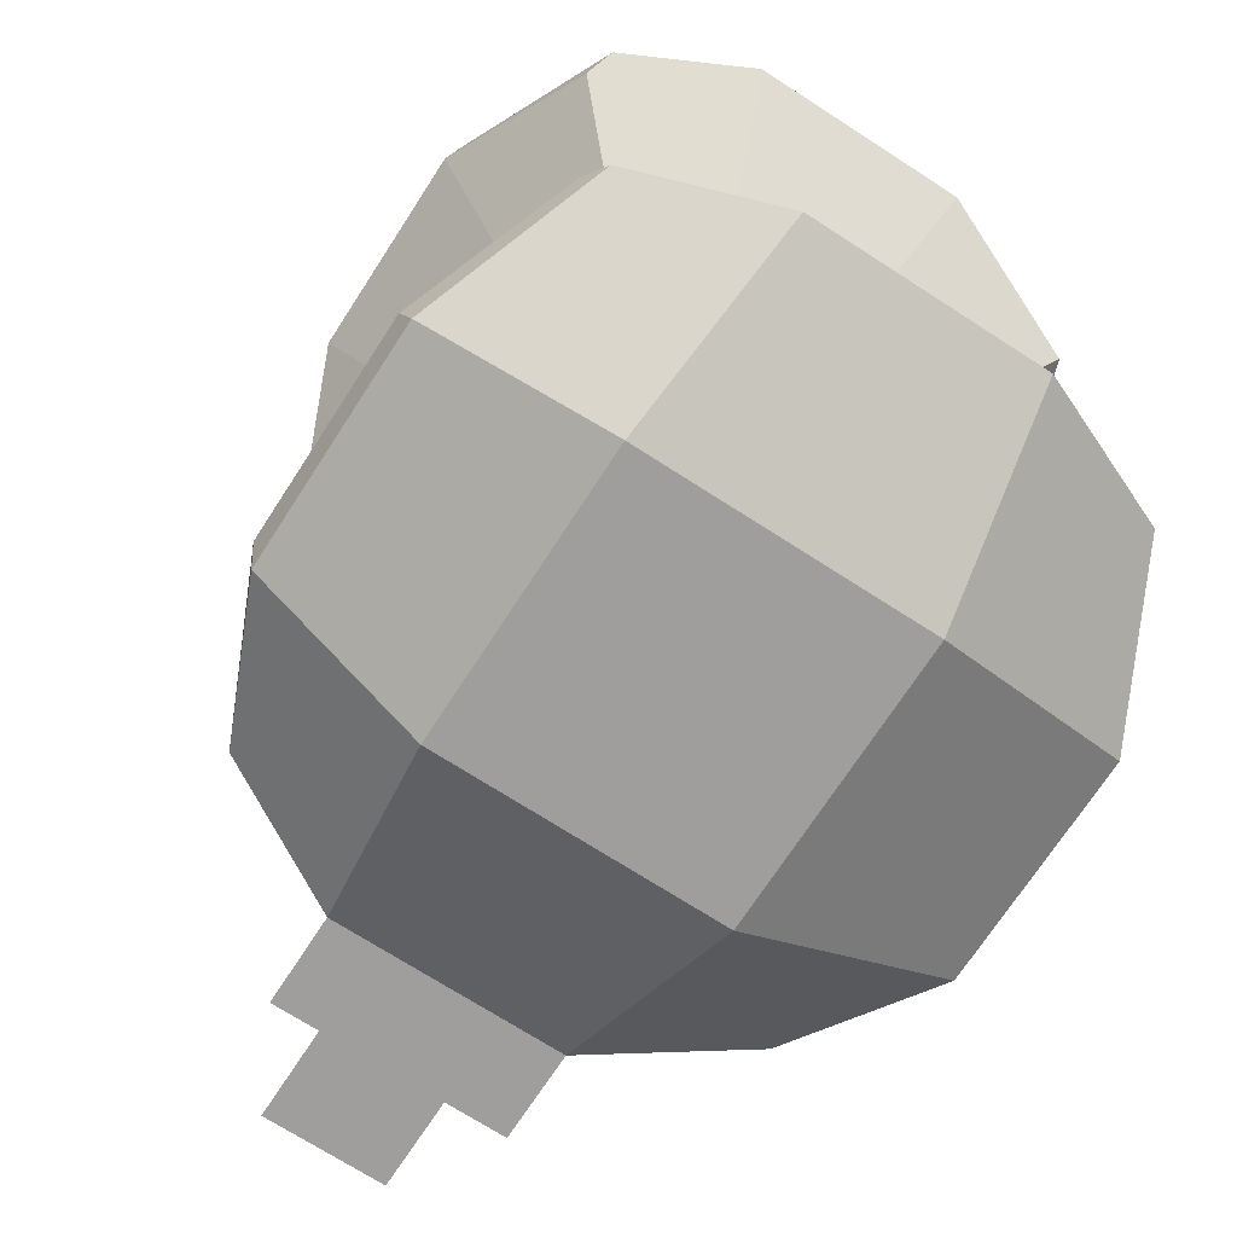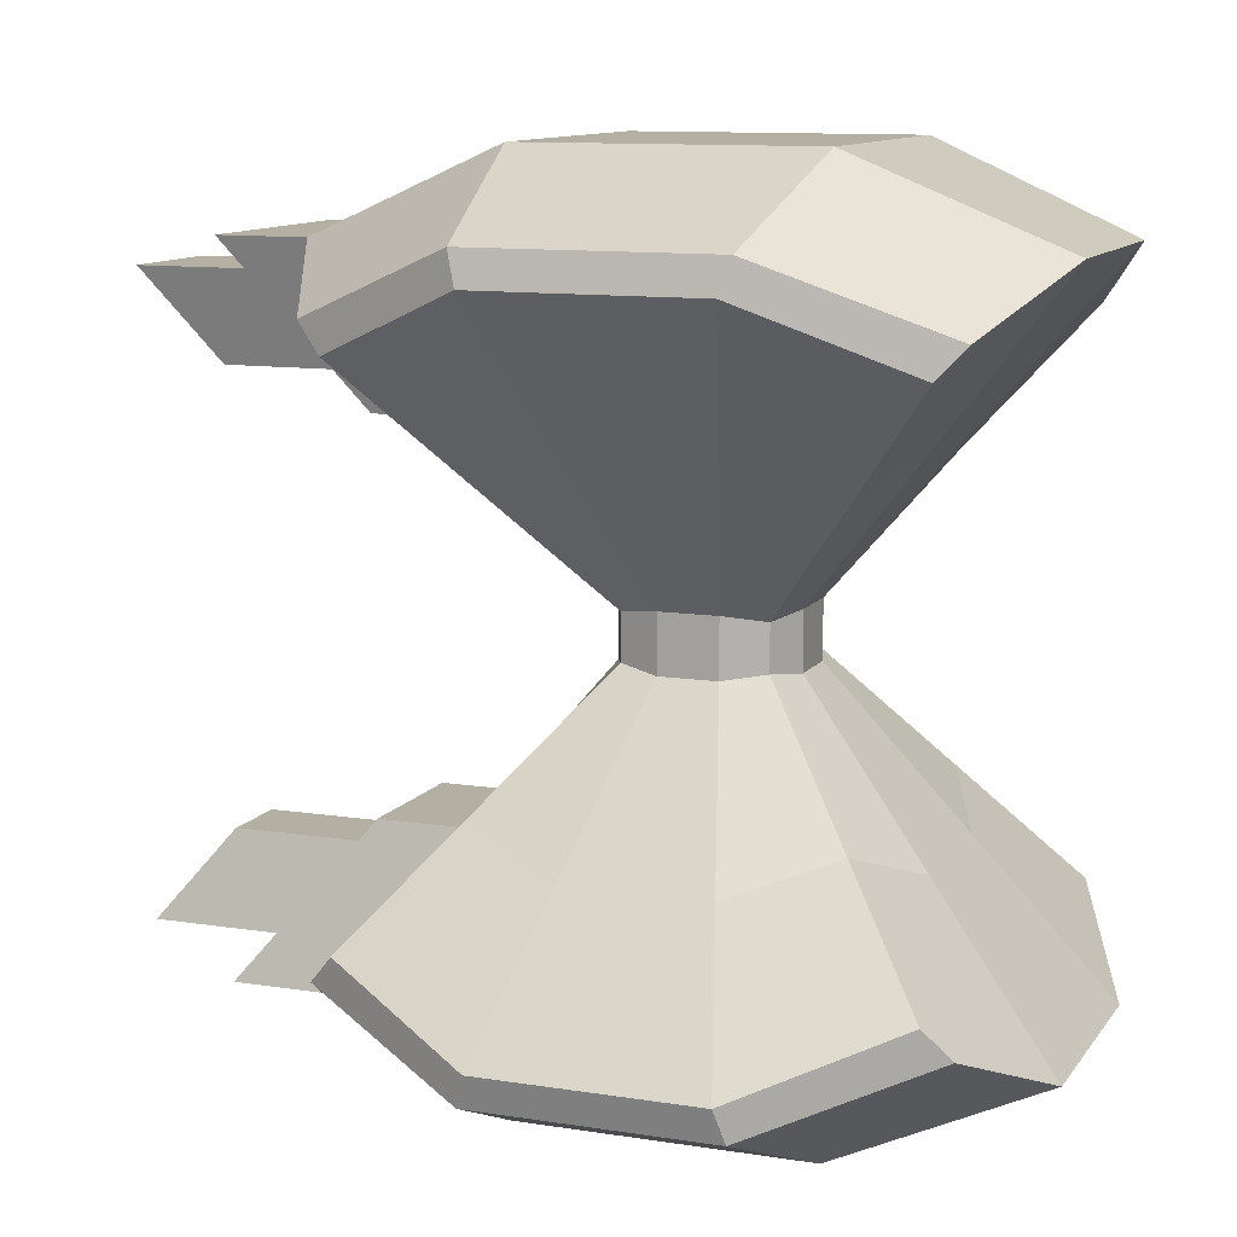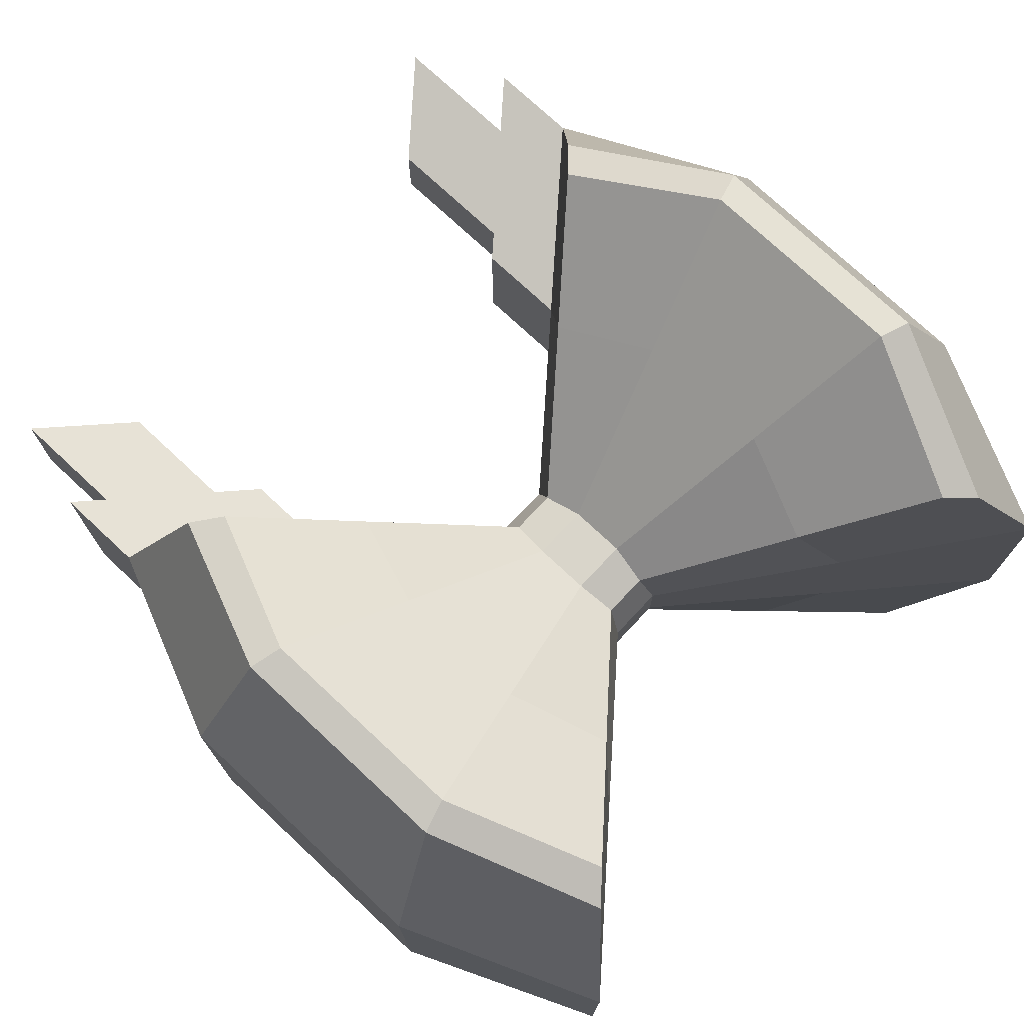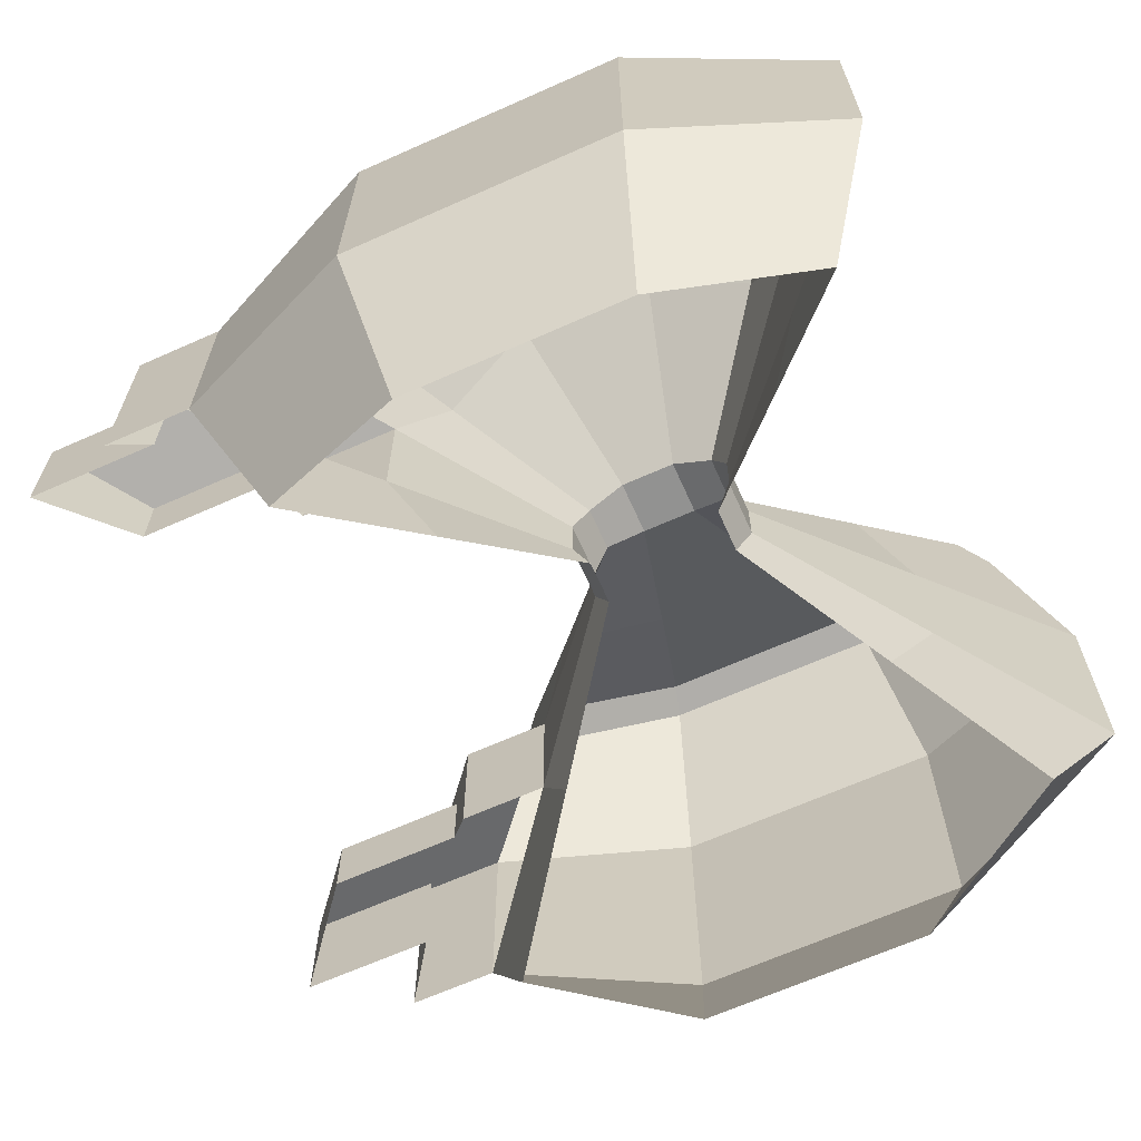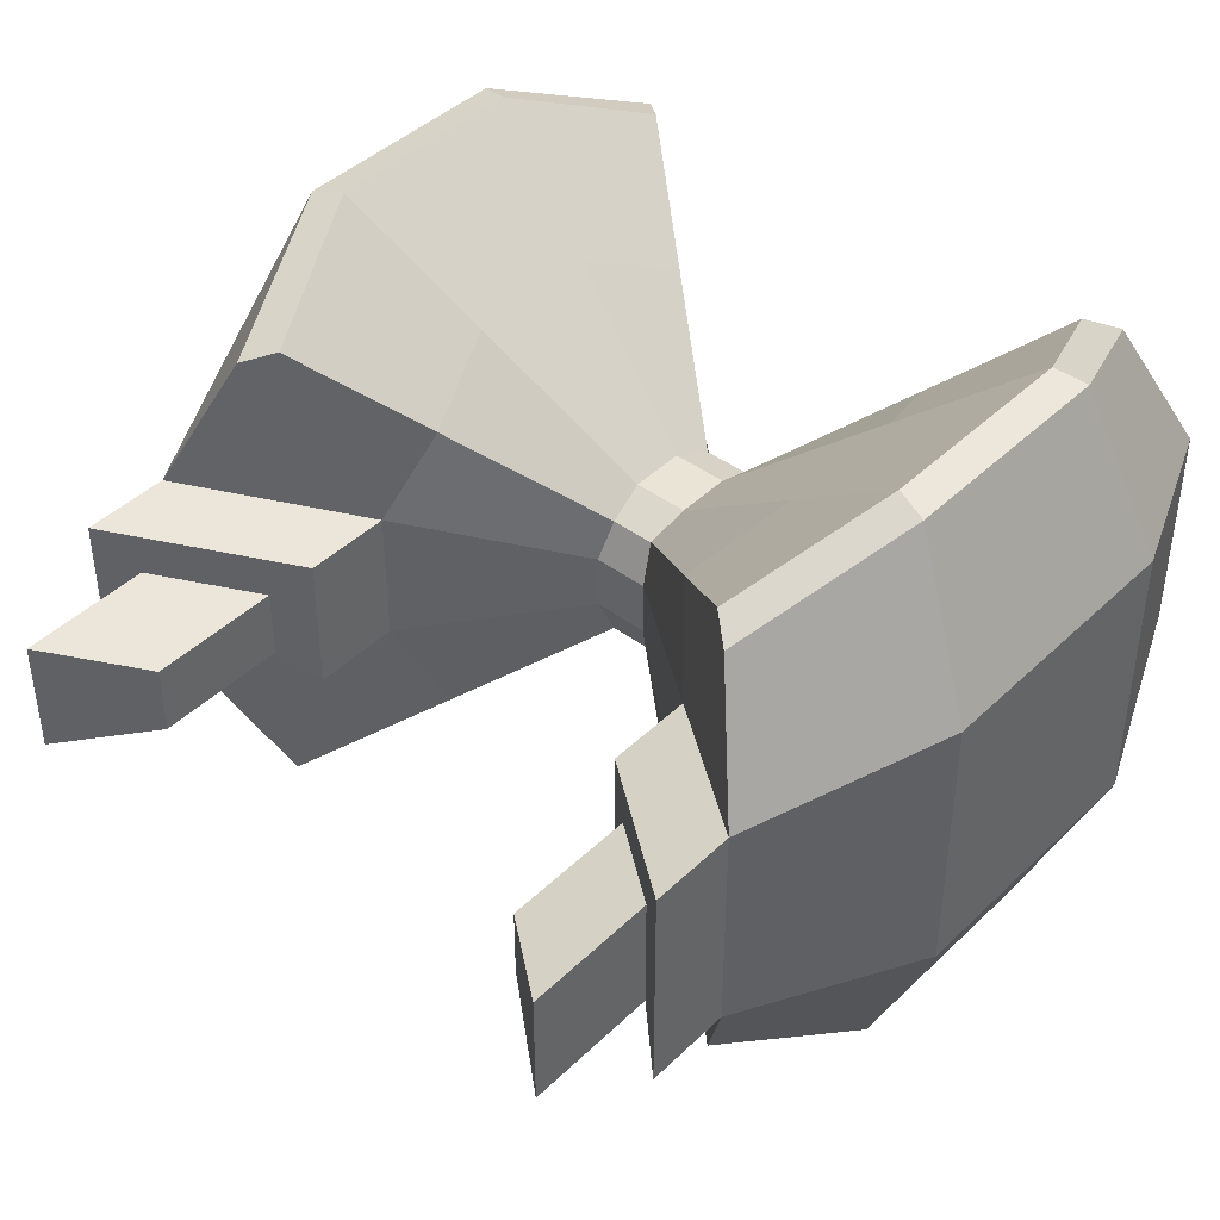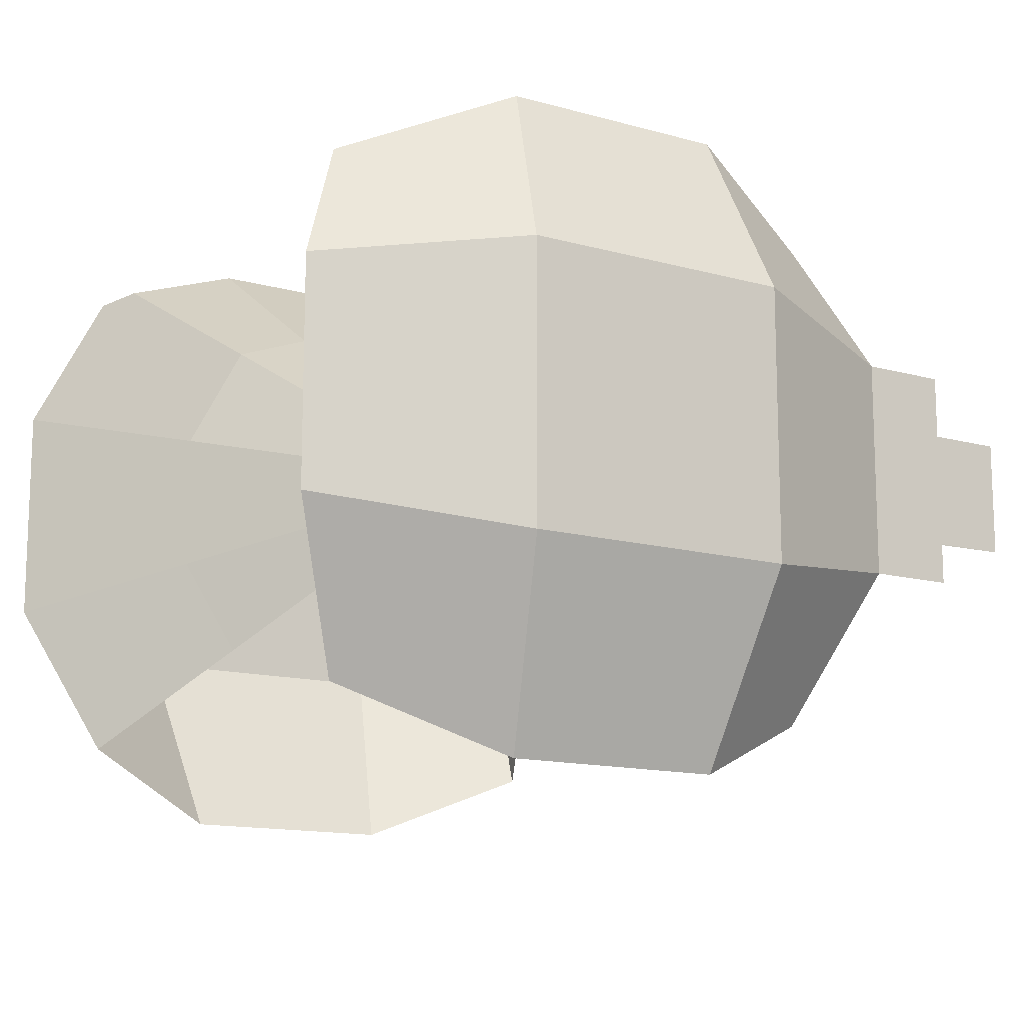
<metadata>
{"format":"obj","ext":"obj","renderer":"f3d","projection":"perspective","resolution":1024,"background":"white","views":[{"elev":-70.9,"azim":-122.9,"up":"+Z"},{"elev":11.1,"azim":-158.8,"up":"+Z"},{"elev":74.6,"azim":-136.9,"up":"+Y"},{"elev":-66.2,"azim":-155.9,"up":"+Y"},{"elev":42.6,"azim":131.4,"up":"+Y"},{"elev":-13.5,"azim":-32.3,"up":"+Y"}]}
</metadata>
<code>
o Cube
v 1 -1 -1
v 1 -1 1
v -1 -1 -1
v -1 -1 1
v 0.4167 -1.25 -1.25
v -0.4167 -1.25 -1.25
v -0.4167 -1.25 1.25
v 0.4167 -1.25 1.25
v 1.25 0.4167 -1.25
v 1.25 -0.4167 -1.25
v -1.25 -0.4167 1.25
v -1.25 0.4167 1.25
v 1.25 0.4167 1.25
v 1.25 -0.4167 1.25
v -1.25 0.4167 -1.25
v -1.25 -0.4167 -1.25
v -0.5208 0.5208 -1.562
v -0.5208 -0.5208 -1.562
v 0.5208 0.5208 -1.562
v 0.5208 -0.5208 -1.562
v 0.5208 0.5208 1.562
v 0.5208 -0.5208 1.562
v -0.5208 0.5208 1.562
v -0.5208 -0.5208 1.562
v -0.25 -0.25 -0.08333
v -0.25 -0.25 0.08333
v 0.25 0.25 -0.08333
v 0.25 0.25 0.08333
v -0.25 0.25 0.08333
v -0.25 0.25 -0.08333
v 0.25 -0.25 0.08333
v 0.25 -0.25 -0.08333
v 0.1042 0.3125 -0.1042
v 0.1042 0.3125 0.1042
v -0.1042 0.3125 -0.1042
v -0.1042 0.3125 0.1042
v 0.3125 -0.1042 -0.1042
v 0.3125 -0.1042 0.1042
v 0.3125 0.1042 -0.1042
v 0.3125 0.1042 0.1042
v -0.3125 -0.1042 0.1042
v -0.3125 -0.1042 -0.1042
v -0.3125 0.1042 0.1042
v -0.3125 0.1042 -0.1042
v -0.625 0.625 -0.5417
v 0.625 -0.625 -0.5417
v -0.7812 -0.2604 -0.6771
v -0.7812 0.2604 -0.6771
v -0.625 -0.625 -0.5417
v 0.625 0.625 -0.5417
v 0.2604 0.7812 -0.6771
v -0.2604 0.7812 -0.6771
v 0.7812 -0.2604 -0.6771
v 0.7812 0.2604 -0.6771
v -0.625 -0.625 0.5417
v 0.625 0.625 0.5417
v 0.2604 0.7812 0.6771
v -0.2604 0.7812 0.6771
v 0.7812 -0.2604 0.6771
v 0.7812 0.2604 0.6771
v -0.625 0.625 0.5417
v 0.625 -0.625 0.5417
v -0.7812 -0.2604 0.6771
v -0.7812 0.2604 0.6771
v 0.9471 0.9471 0.9354
v 1.042 0.903 1.042
v -1.042 0.903 1.042
v -0.9471 0.9471 0.9354
v 0.3951 1.185 1.171
v 0.4301 1.156 1.29
v -0.4301 1.156 1.29
v -0.3951 1.185 1.171
v 1.042 0.903 -1.042
v 0.9471 0.9471 -0.9354
v -0.9471 0.9471 -0.9354
v -1.042 0.903 -1.042
v -0.3951 1.185 -1.171
v -0.4301 1.156 -1.29
v 0.4301 1.156 -1.29
v 0.3951 1.185 -1.171
v 1.482 0.223 -1.128
v 1.482 -0.223 -1.128
v 1.482 0.223 1.128
v 1.482 -0.223 1.128
v 1.212 -0.1331 0.7986
v 1.212 0.1331 0.7986
v 1.212 -0.1331 -0.7986
v 1.212 0.1331 -0.7986
v 1.581 0.4167 -1.25
v 1.581 -0.4167 -1.25
v 1.581 0.4167 1.25
v 1.581 -0.4167 1.25
v 1.112 -0.2604 0.6771
v 1.112 0.2604 0.6771
v 1.112 -0.2604 -0.6771
v 1.112 0.2604 -0.6771
v 1.983 0.223 -1.128
v 1.983 -0.223 -1.128
v 1.983 0.223 1.128
v 1.983 -0.223 1.128
v 1.713 -0.1331 0.7986
v 1.713 0.1331 0.7986
v 1.713 -0.1331 -0.7986
v 1.713 0.1331 -0.7986
f 57 58 72 69
f 58 61 68 72
f 80 77 52 51
f 12 67 68 61 64
f 9 73 74 50 54
f 48 45 75 76 15
f 60 56 65 66 13
f 13 66 70 21
f 21 70 71 23
f 8 22 24 7
f 22 21 23 24
f 2 14 22 8
f 14 13 21 22
f 6 18 20 5
f 18 17 19 20
f 3 16 18 6
f 16 15 17 18
f 5 20 10 1
f 20 19 9 10
f 62 59 14 2
f 9 54 96 89
f 49 47 16 3
f 47 48 15 16
f 7 24 11 4
f 24 23 12 11
f 63 64 43 41
f 41 43 44 42
f 55 63 41 26
f 26 41 42 25
f 53 54 39 37
f 37 39 40 38
f 46 53 37 32
f 32 37 38 31
f 51 52 35 33
f 33 35 36 34
f 50 51 33 27
f 27 33 34 28
f 54 50 27 39
f 39 27 28 40
f 64 61 29 43
f 43 29 30 44
f 52 45 30 35
f 35 30 29 36
f 15 76 78 17
f 77 75 45 52
f 19 79 73 9
f 17 78 79 19
f 1 10 53 46
f 42 44 48 47
f 25 42 47 49
f 44 30 45 48
f 23 71 67 12
f 4 11 63 55
f 11 12 64 63
f 38 40 60 59
f 31 38 59 62
f 34 36 58 57
f 28 34 57 56
f 40 28 56 60
f 36 29 61 58
f 72 68 67 71
f 65 69 70 66
f 69 72 71 70
f 56 57 69 65
f 80 74 73 79
f 75 77 78 76
f 77 80 79 78
f 74 80 51 50
f 82 81 97 98
f 54 53 95 96
f 10 9 89 90
f 59 60 94 93
f 60 13 91 94
f 13 14 92 91
f 81 82 90 89
f 84 83 91 92
f 83 86 94 91
f 88 81 89 96
f 87 88 96 95
f 86 85 93 94
f 101 102 99 100
f 98 97 104 103
f 85 86 102 101
f 81 88 104 97
f 86 83 99 102
f 83 84 100 99
f 88 87 103 104

</code>
